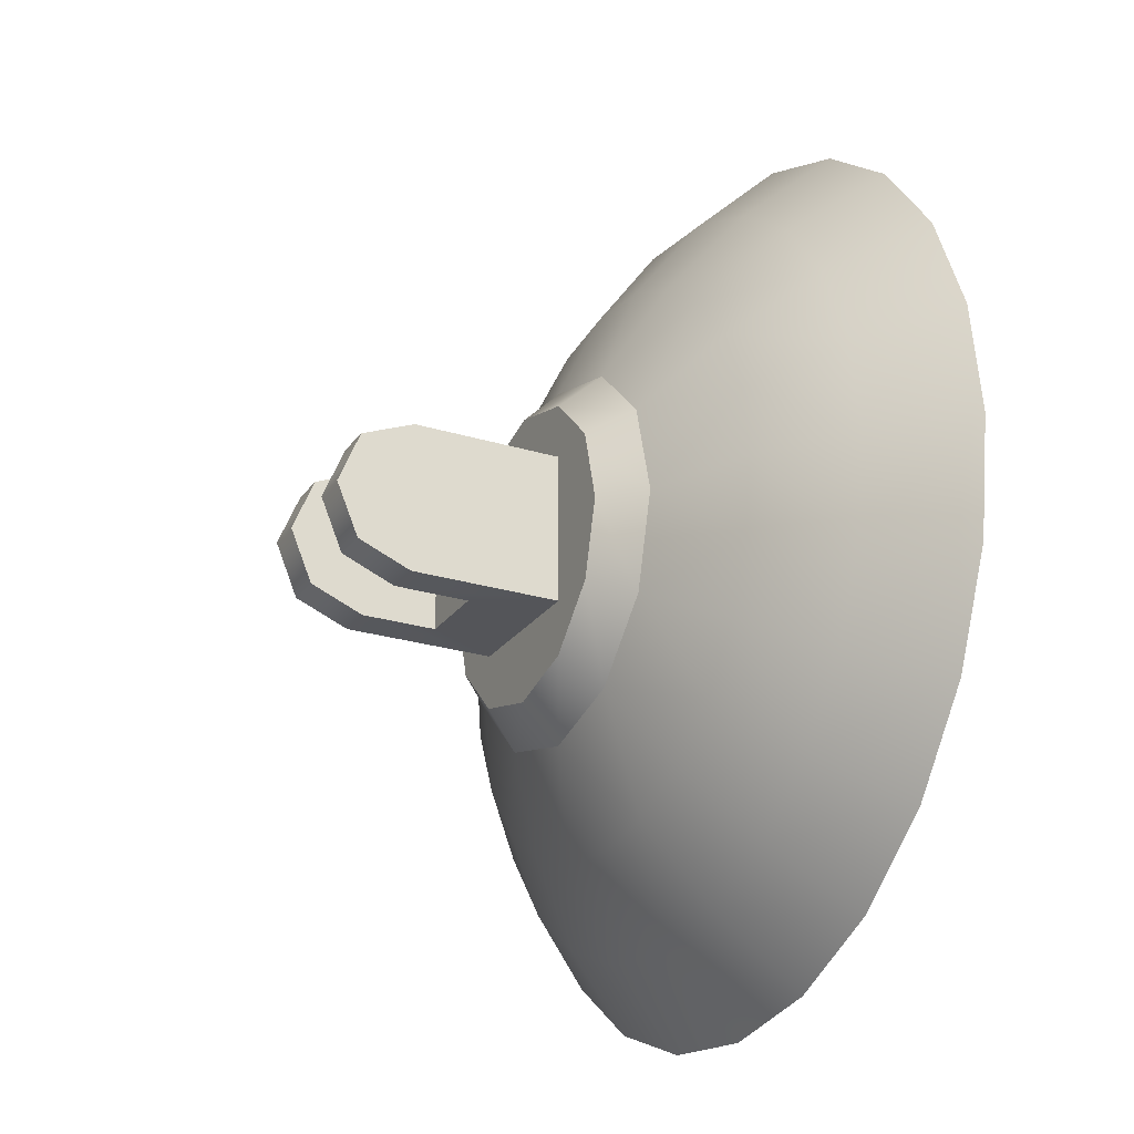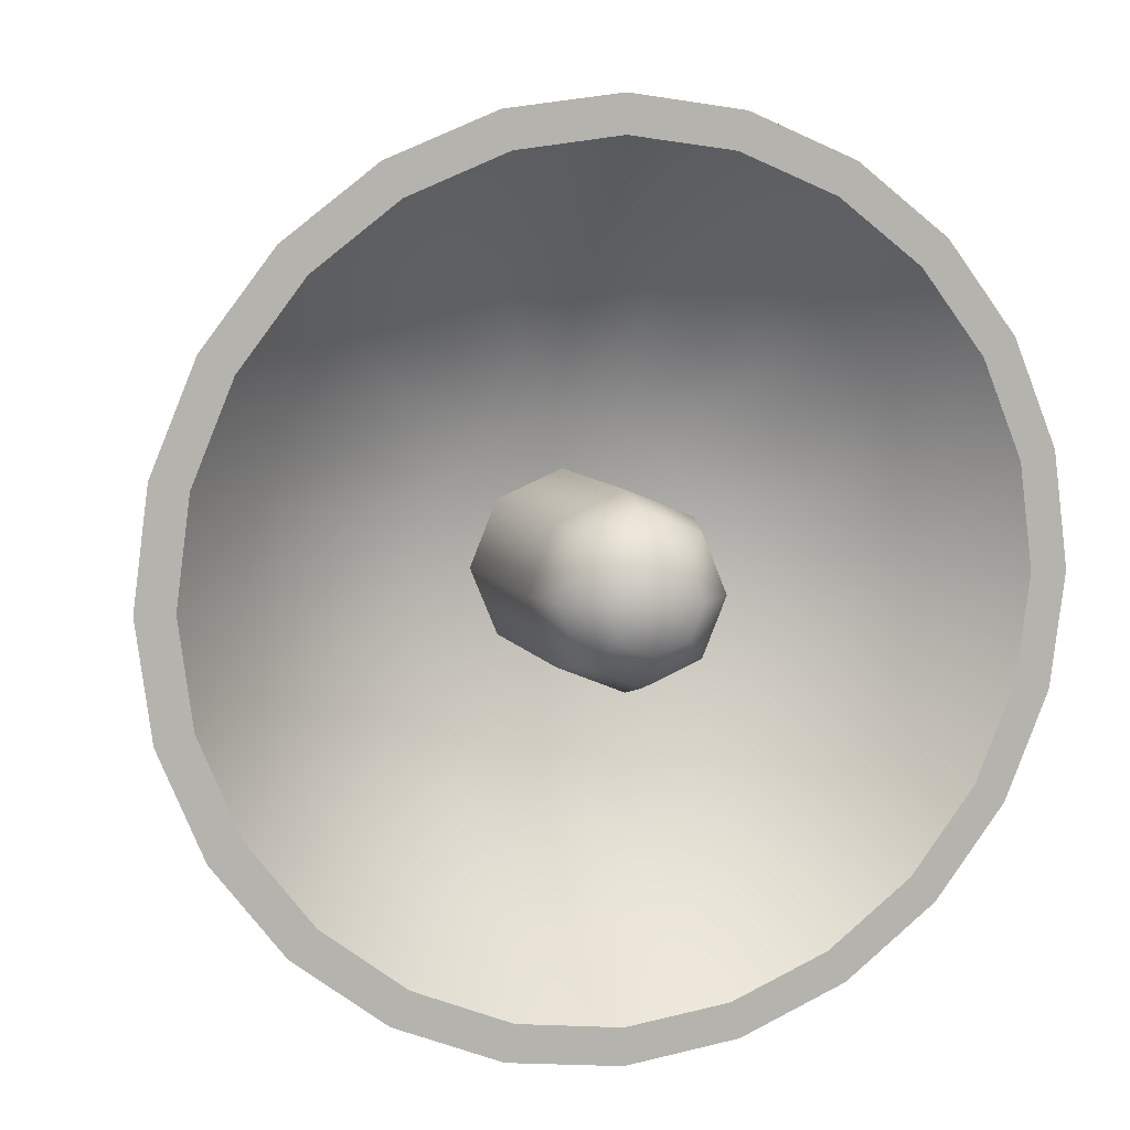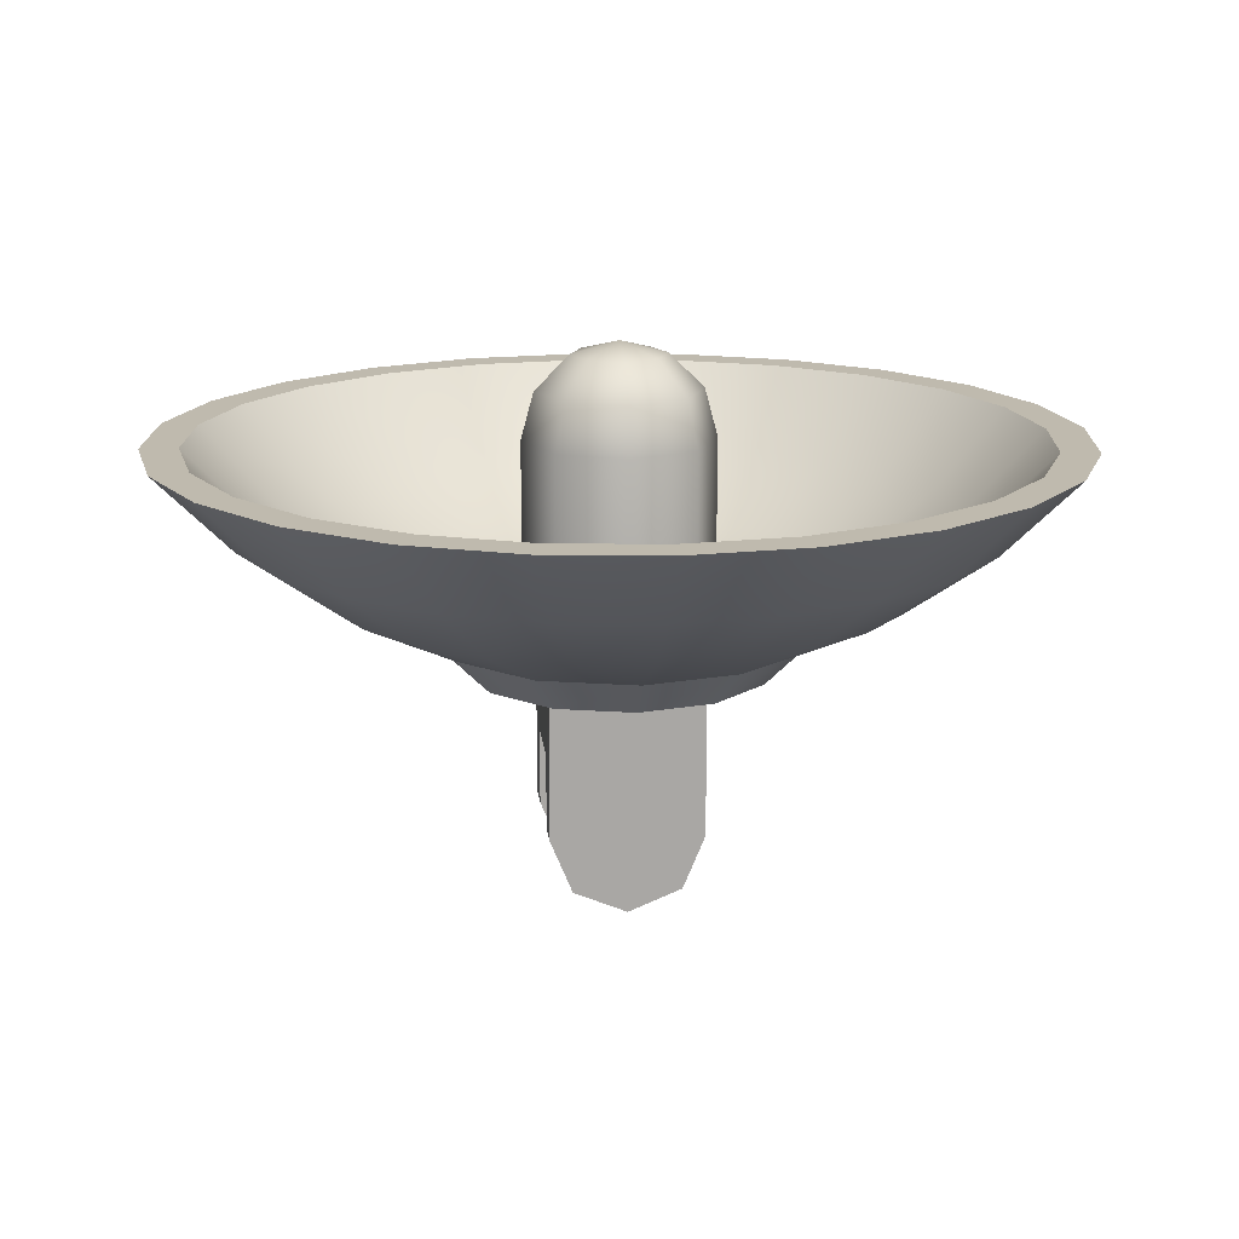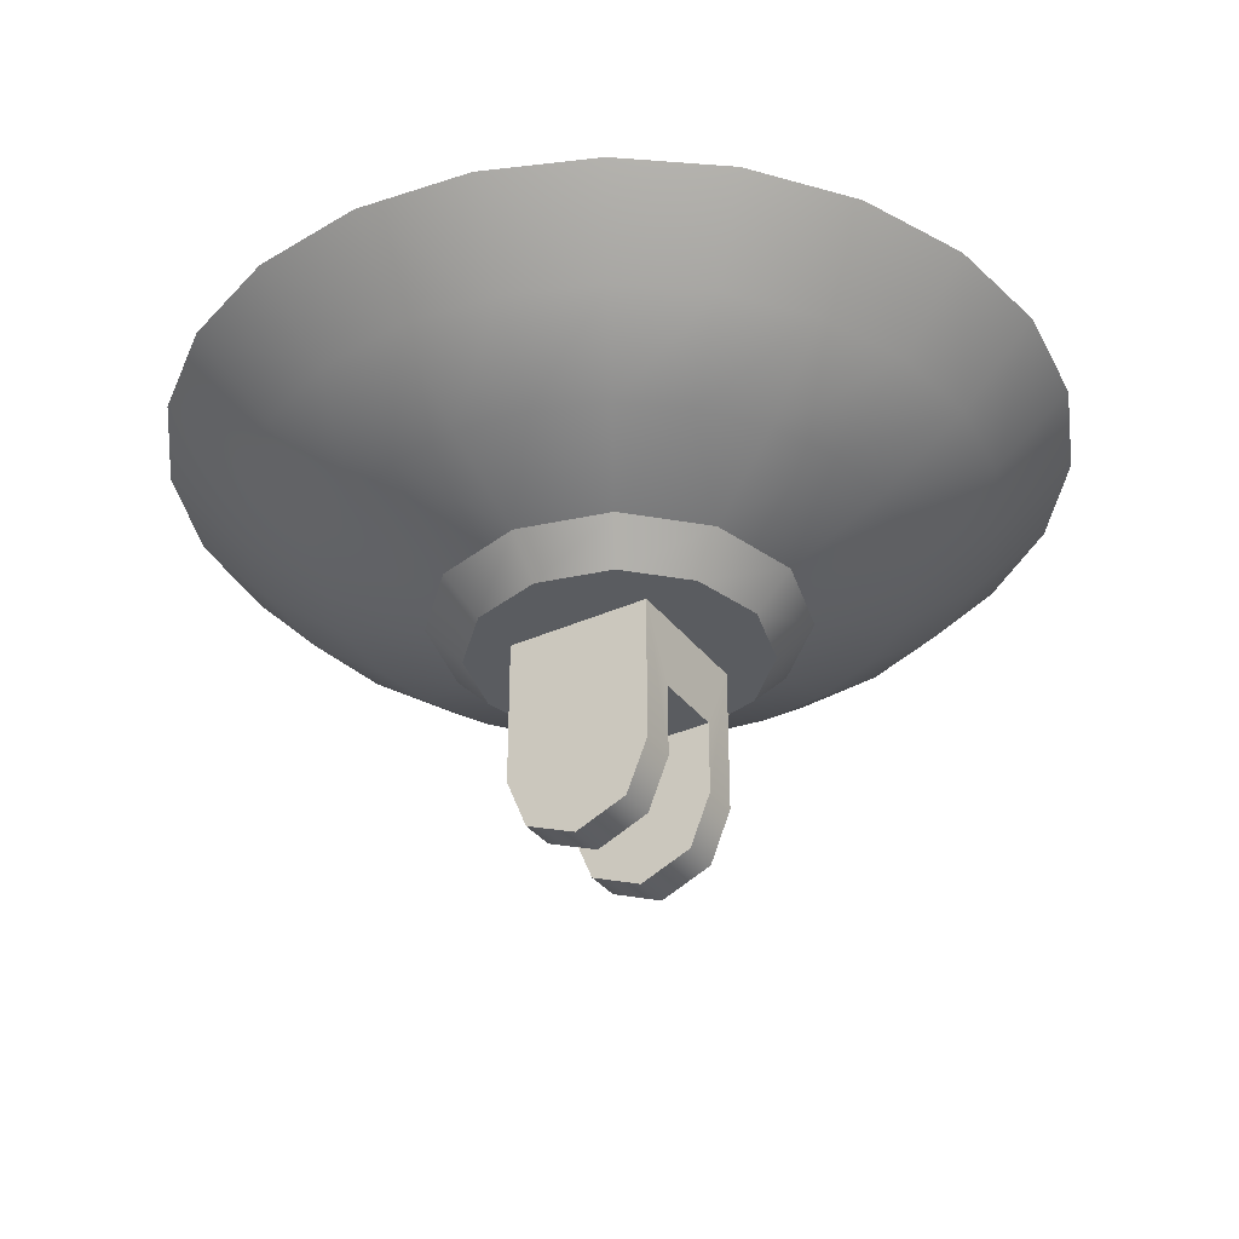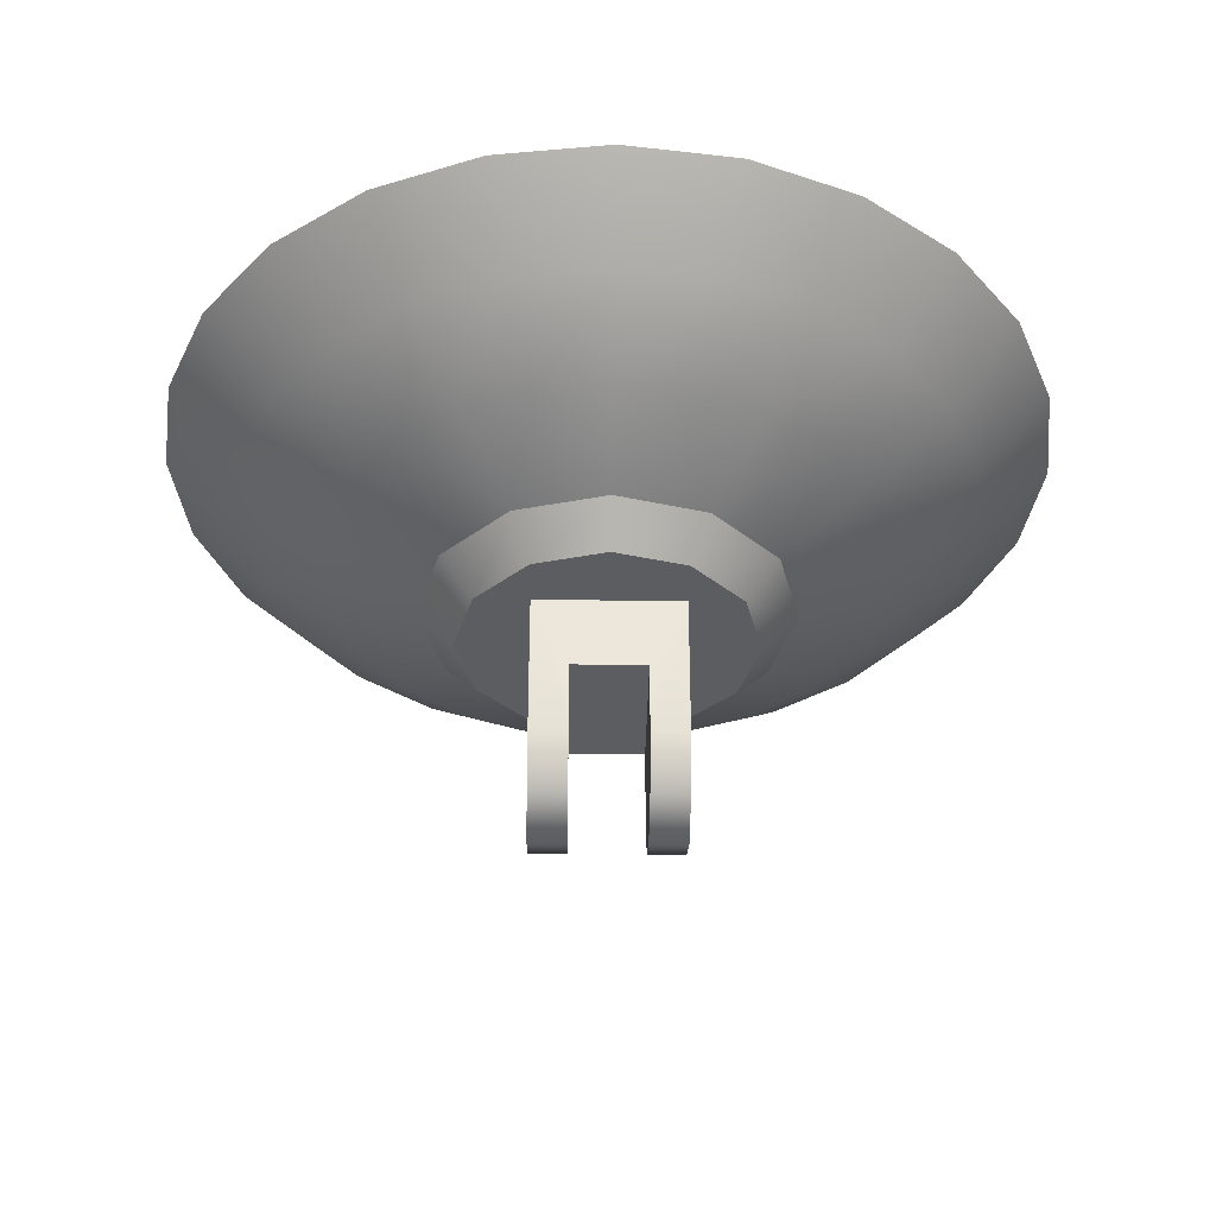
<metadata>
{"format":"obj","ext":"obj","renderer":"f3d","projection":"perspective","resolution":1024,"background":"white","views":[{"elev":-24.6,"azim":63.2,"up":"+Z"},{"elev":8.3,"azim":162.0,"up":"+Z"},{"elev":15.7,"azim":-96.2,"up":"+Y"},{"elev":-34.2,"azim":121.5,"up":"+Y"},{"elev":-36.7,"azim":179.0,"up":"+Y"}]}
</metadata>
<code>
o atria_antenna_1_2
v 0.01562 0.1521 1.2e-17
v 0.01105 0.1521 0.01105
v -3.139e-17 0.1521 0.01562
v -0.01105 0.1521 0.01105
v -0.01562 0.1521 1.494e-17
v -0.01105 0.1521 -0.01105
v -3.624e-17 0.1521 -0.01562
v 0.01105 0.1521 -0.01105
v 0.02706 0.1406 1.124e-17
v 0.01914 0.1406 0.01914
v -3.031e-17 0.1406 0.02706
v -0.01914 0.1406 0.01914
v -0.02706 0.1406 1.634e-17
v -0.01914 0.1406 -0.01914
v -3.872e-17 0.1406 -0.02706
v 0.01914 0.1406 -0.01914
v 0.03125 0.125 1.059e-17
v 0.0221 0.125 0.0221
v -2.992e-17 0.125 0.03125
v -0.0221 0.125 0.0221
v -0.03125 0.125 1.647e-17
v -0.0221 0.125 -0.0221
v -3.962e-17 0.125 -0.03125
v 0.0221 0.125 -0.0221
v -3.286e-17 0.1562 1.265e-17
v 0.03125 0.0625 -1.109e-17
v 0.0221 0.0625 0.0221
v -2.992e-17 0.0625 0.03125
v -0.0221 0.0625 0.0221
v -0.03125 0.0625 -5.208e-18
v -0.0221 0.0625 -0.0221
v -3.962e-17 0.0625 -0.03125
v 0.0221 0.0625 -0.0221
v 0.0625 0.0625 -1.132e-17
v 0.05413 0.0625 0.03125
v 0.03125 0.0625 0.05413
v -3.101e-17 0.0625 0.0625
v -0.03125 0.0625 0.05413
v -0.05413 0.0625 0.03125
v -0.0625 0.0625 -2.794e-18
v -0.05413 0.0625 -0.03125
v -0.03125 0.0625 -0.05413
v -4.719e-17 0.0625 -0.0625
v 0.03125 0.0625 -0.05413
v 0.05413 0.0625 -0.03125
v 0.05 0.05 -1.17e-17
v 0.0433 0.05 0.025
v 0.025 0.05 0.0433
v -3.256e-17 0.05 0.05
v -0.025 0.05 0.0433
v -0.0433 0.05 0.025
v -0.05 0.05 -4.879e-18
v -0.0433 0.05 -0.025
v -0.025 0.05 -0.0433
v -4.55e-17 0.05 -0.05
v 0.025 0.05 -0.0433
v 0.0433 0.05 -0.025
v 0.1449 0.125 0.03882
v 0.15 0.125 -1.104e-18
v 0.1449 0.125 -0.03882
v 0.1299 0.125 -0.075
v 0.1061 0.125 -0.1061
v 0.075 0.125 -0.1299
v 0.03882 0.125 -0.1449
v -5.376e-17 0.125 -0.15
v -0.03882 0.125 -0.1449
v -0.075 0.125 -0.1299
v -0.1061 0.125 -0.1061
v -0.1299 0.125 -0.075
v -0.1449 0.125 -0.03882
v -0.15 0.125 1.936e-17
v -0.1449 0.125 0.03882
v -0.1299 0.125 0.075
v -0.1061 0.125 0.1061
v -0.075 0.125 0.1299
v -0.03882 0.125 0.1449
v -1.492e-17 0.125 0.15
v 0.03882 0.125 0.1449
v 0.075 0.125 0.1299
v 0.1061 0.125 0.1061
v 0.1299 0.125 0.075
v 0.08252 0.07826 0.04764
v 0.06738 0.07826 0.06738
v 0.04764 0.07826 0.08252
v 0.02466 0.07826 0.09204
v -2.617e-17 0.07826 0.09529
v -0.02466 0.07826 0.09204
v -0.04764 0.07826 0.08252
v -0.06738 0.07826 0.06738
v -0.08252 0.07826 0.04764
v -0.09204 0.07826 0.02466
v -0.09529 0.07826 4.634e-18
v -0.09204 0.07826 -0.02466
v -0.08252 0.07826 -0.04764
v -0.06738 0.07826 -0.06738
v -0.04764 0.07826 -0.08252
v -0.02466 0.07826 -0.09204
v -4.99e-17 0.07826 -0.09529
v 0.02466 0.07826 -0.09204
v 0.04764 0.07826 -0.08252
v 0.06738 0.07826 -0.06738
v 0.08252 0.07826 -0.04764
v 0.09204 0.07826 -0.02466
v 0.09529 0.07826 -9.303e-18
v 0.09204 0.07826 0.02466
v 0.1202 0.0991 0.03221
v 0.1245 0.0991 -6.158e-18
v 0.1202 0.0991 -0.03221
v 0.1078 0.0991 -0.06223
v 0.088 0.0991 -0.088
v 0.06223 0.0991 -0.1078
v 0.03221 0.0991 -0.1202
v -5.183e-17 0.0991 -0.1245
v -0.03221 0.0991 -0.1202
v -0.06223 0.0991 -0.1078
v -0.088 0.0991 -0.088
v -0.1078 0.0991 -0.06223
v -0.1202 0.0991 -0.03221
v -0.1245 0.0991 1.228e-17
v -0.1202 0.0991 0.03221
v -0.1078 0.0991 0.06223
v -0.088 0.0991 0.088
v -0.06223 0.0991 0.1078
v -0.03221 0.0991 0.1202
v -2.059e-17 0.0991 0.1245
v 0.03221 0.0991 0.1202
v 0.06223 0.0991 0.1078
v 0.088 0.0991 0.088
v 0.1078 0.0991 0.06223
v 0.1328 0.125 0.03559
v 0.1375 0.125 -1.952e-18
v 0.1328 0.125 -0.03559
v 0.1191 0.125 -0.06875
v 0.09723 0.125 -0.09723
v 0.06875 0.125 -0.1191
v 0.03559 0.125 -0.1328
v -5.303e-17 0.125 -0.1375
v -0.03559 0.125 -0.1328
v -0.06875 0.125 -0.1191
v -0.09723 0.125 -0.09723
v -0.1191 0.125 -0.06875
v -0.1328 0.125 -0.03559
v -0.1375 0.125 1.681e-17
v -0.1328 0.125 0.03559
v -0.1191 0.125 0.06875
v -0.09723 0.125 0.09723
v -0.06875 0.125 0.1191
v -0.03559 0.125 0.1328
v -1.744e-17 0.125 0.1375
v 0.03559 0.125 0.1328
v 0.06875 0.125 0.1191
v 0.09723 0.125 0.09723
v 0.1191 0.125 0.06875
v 0.05 0.0625 -8.069e-18
v 0.0433 0.0625 -0.025
v 0.025 0.0625 -0.0433
v -4.136e-17 0.0625 -0.05
v -0.025 0.0625 -0.0433
v -0.0433 0.0625 -0.025
v -0.05 0.0625 -1.248e-18
v -0.0433 0.0625 0.025
v -0.025 0.0625 0.0433
v -2.842e-17 0.0625 0.05
v 0.025 0.0625 0.0433
v 0.0433 0.0625 0.025
v 0.0717 0.07826 0.04139
v 0.05854 0.07826 0.05854
v 0.04139 0.07826 0.0717
v 0.02143 0.07826 0.07997
v -2.48e-17 0.07826 0.08279
v -0.02143 0.07826 0.07997
v -0.04139 0.07826 0.0717
v -0.05854 0.07826 0.05854
v -0.0717 0.07826 0.04139
v -0.07997 0.07826 0.02143
v -0.08279 0.07826 5.551e-18
v -0.07997 0.07826 -0.02143
v -0.0717 0.07826 -0.04139
v -0.05854 0.07826 -0.05854
v -0.04139 0.07826 -0.0717
v -0.02143 0.07826 -0.07997
v -4.573e-17 0.07826 -0.08279
v 0.02143 0.07826 -0.07997
v 0.04139 0.07826 -0.0717
v 0.05854 0.07826 -0.05854
v 0.0717 0.07826 -0.04139
v 0.07997 0.07826 -0.02143
v 0.08279 0.07826 -8.762e-18
v 0.07997 0.07826 0.02143
v 0.09696 0.0991 0.05598
v 0.07916 0.0991 0.07916
v 0.05598 0.0991 0.09696
v 0.02898 0.0991 0.1081
v -2.118e-17 0.0991 0.112
v -0.02898 0.0991 0.1081
v -0.05598 0.0991 0.09696
v -0.07916 0.0991 0.07916
v -0.09696 0.0991 0.05598
v -0.1081 0.0991 0.02898
v -0.112 0.0991 1.17e-17
v -0.1081 0.0991 -0.02898
v -0.09696 0.0991 -0.05598
v -0.07916 0.0991 -0.07916
v -0.05598 0.0991 -0.09696
v -0.02898 0.0991 -0.1081
v -4.975e-17 0.0991 -0.112
v 0.02898 0.0991 -0.1081
v 0.05598 0.0991 -0.09696
v 0.07916 0.0991 -0.07916
v 0.09696 0.0991 -0.05598
v 0.1081 0.0991 -0.02898
v 0.112 0.0991 -6.68e-18
v 0.1081 0.0991 0.02898
v -3.354e-17 0.0625 -1.043e-17
v -4.192e-17 0.05 -1.453e-17
v -0.025 0.05 -0.025
v -0.025 0.05 0.025
v 0.025 0.05 -0.025
v 0.025 0.05 0.025
v -0.0125 0.025 0.025
v 0.0125 0.025 0.025
v -0.0125 0.025 -0.025
v 0.0125 0.025 -0.025
v -0.025 3.816e-17 0.025
v -0.025 -0.01768 0.01768
v -0.025 -0.025 -1.773e-17
v -0.025 -0.01768 -0.01768
v -0.025 3.123e-17 -0.025
v -0.0125 3.469e-17 0.025
v -0.0125 -0.01768 0.01768
v -0.0125 -0.025 -1.498e-17
v -0.0125 -0.01768 -0.01768
v -0.0125 2.776e-17 -0.025
v 0.0125 3.816e-17 0.025
v 0.0125 -0.01768 0.01768
v 0.0125 -0.025 -1.773e-17
v 0.0125 -0.01768 -0.01768
v 0.0125 3.123e-17 -0.025
v 0.025 3.469e-17 0.025
v 0.025 -0.01768 0.01768
v 0.025 -0.025 -1.498e-17
v 0.025 -0.01768 -0.01768
v 0.025 2.776e-17 -0.025
g atria_antenna_1_2_atria_antenna_1_2_auv
f 1 9 16 8
f 1 25 2
f 2 10 9 1
f 2 25 3
f 3 11 10 2
f 3 25 4
f 4 12 11 3
f 4 25 5
f 5 13 12 4
f 5 25 6
f 6 14 13 5
f 6 25 7
f 7 15 14 6
f 7 25 8
f 8 16 15 7
f 8 25 1
f 9 17 24 16
f 10 18 17 9
f 11 19 18 10
f 12 20 19 11
f 13 21 20 12
f 14 22 21 13
f 15 23 22 14
f 16 24 23 15
f 17 26 33 24
f 18 27 26 17
f 19 28 27 18
f 20 29 28 19
f 21 30 29 20
f 22 31 30 21
f 23 32 31 22
f 24 33 32 23
f 46 47 215
f 47 48 215
f 48 49 215
f 49 50 215
f 50 51 215
f 51 52 215
f 52 53 215
f 53 54 215
f 54 55 215
f 55 56 215
f 56 57 215
f 58 130 153 81
f 59 131 130 58
f 60 132 131 59
f 61 133 132 60
f 62 134 133 61
f 63 135 134 62
f 64 136 135 63
f 65 137 136 64
f 66 138 137 65
f 67 139 138 66
f 68 140 139 67
f 69 141 140 68
f 70 142 141 69
f 71 143 142 70
f 72 144 143 71
f 73 145 144 72
f 74 146 145 73
f 75 147 146 74
f 76 148 147 75
f 77 149 148 76
f 78 150 149 77
f 79 151 150 78
f 80 152 151 79
f 81 153 152 80
f 215 57 46
f 220 229 230 231 232 233 222
f 223 238 237 236 235 234 221
f 228 227 226 225 224 217 216
f 239 240 241 242 243 218 219
f 34 35 47 46
f 35 36 48 47
f 36 37 49 48
f 37 38 50 49
f 38 39 51 50
f 39 40 52 51
f 40 41 53 52
f 41 42 54 53
f 42 43 55 54
f 43 44 56 55
f 44 45 57 56
f 46 57 45 34
f 130 213 190 153
f 131 212 213 130
f 132 211 212 131
f 133 210 211 132
f 134 209 210 133
f 135 208 209 134
f 136 207 208 135
f 137 206 207 136
f 138 205 206 137
f 139 204 205 138
f 140 203 204 139
f 141 202 203 140
f 142 201 202 141
f 143 200 201 142
f 144 199 200 143
f 145 198 199 144
f 146 197 198 145
f 147 196 197 146
f 148 195 196 147
f 149 194 195 148
f 150 193 194 149
f 151 192 193 150
f 152 191 192 151
f 153 190 191 152
f 154 155 214
f 154 189 188
f 155 156 214
f 155 187 186
f 156 157 214
f 156 185 184
f 157 158 214
f 157 183 182
f 158 159 214
f 158 181 180
f 159 160 214
f 159 179 178
f 160 161 214
f 160 177 176
f 161 162 214
f 161 175 174
f 162 163 214
f 162 173 172
f 163 164 214
f 163 171 170
f 164 165 214
f 164 169 168
f 165 167 166
f 166 189 165
f 166 190 213 189
f 167 165 164
f 167 191 190 166
f 168 167 164
f 168 192 191 167
f 169 164 163
f 169 193 192 168
f 170 169 163
f 170 194 193 169
f 171 163 162
f 171 195 194 170
f 172 171 162
f 172 196 195 171
f 173 162 161
f 173 197 196 172
f 174 173 161
f 174 198 197 173
f 175 161 160
f 175 199 198 174
f 176 175 160
f 176 200 199 175
f 177 160 159
f 177 201 200 176
f 178 177 159
f 178 202 201 177
f 179 159 158
f 179 203 202 178
f 180 179 158
f 180 204 203 179
f 181 158 157
f 181 205 204 180
f 182 181 157
f 182 206 205 181
f 183 157 156
f 183 207 206 182
f 184 183 156
f 184 208 207 183
f 185 156 155
f 185 209 208 184
f 186 185 155
f 186 210 209 185
f 187 155 154
f 187 211 210 186
f 188 187 154
f 188 212 211 187
f 189 154 165
f 189 213 212 188
f 214 165 154
f 223 221 220 222
f 34 45 103
f 34 103 104
f 35 105 82
f 36 83 84
f 37 85 86
f 38 87 88
f 39 89 90
f 40 91 92
f 41 93 94
f 42 95 96
f 43 97 98
f 44 99 100
f 45 101 102
f 58 106 107 59
f 59 107 108 60
f 60 108 109 61
f 61 109 110 62
f 62 110 111 63
f 63 111 112 64
f 64 112 113 65
f 65 113 114 66
f 66 114 115 67
f 67 115 116 68
f 68 116 117 69
f 69 117 118 70
f 70 118 119 71
f 71 119 120 72
f 72 120 121 73
f 73 121 122 74
f 74 122 123 75
f 75 123 124 76
f 76 124 125 77
f 77 125 126 78
f 78 126 127 79
f 79 127 128 80
f 80 128 129 81
f 81 129 106 58
f 82 83 35
f 82 105 106 129
f 83 36 35
f 84 85 36
f 85 37 36
f 86 87 37
f 87 38 37
f 88 89 38
f 89 39 38
f 90 91 39
f 91 40 39
f 92 93 40
f 93 41 40
f 94 95 41
f 95 42 41
f 96 97 42
f 97 43 42
f 98 99 43
f 99 44 43
f 100 101 44
f 101 45 44
f 102 103 45
f 104 105 34
f 105 35 34
f 107 106 105 104
f 108 107 104 103
f 109 108 103 102
f 110 109 102 101
f 111 110 101 100
f 112 111 100 99
f 113 112 99 98
f 114 113 98 97
f 115 114 97 96
f 116 115 96 95
f 117 116 95 94
f 118 117 94 93
f 119 118 93 92
f 120 119 92 91
f 121 120 91 90
f 122 121 90 89
f 123 122 89 88
f 124 123 88 87
f 125 124 87 86
f 126 125 86 85
f 127 126 85 84
f 128 127 84 83
f 129 128 83 82
f 216 222 233 228
f 217 220 221 219
f 218 223 222 216
f 219 221 234 239
f 225 230 229 224
f 226 231 230 225
f 227 232 231 226
f 228 233 232 227
f 229 220 217 224
f 235 240 239 234
f 236 241 240 235
f 237 242 241 236
f 238 223 218 243
f 238 243 242 237

</code>
